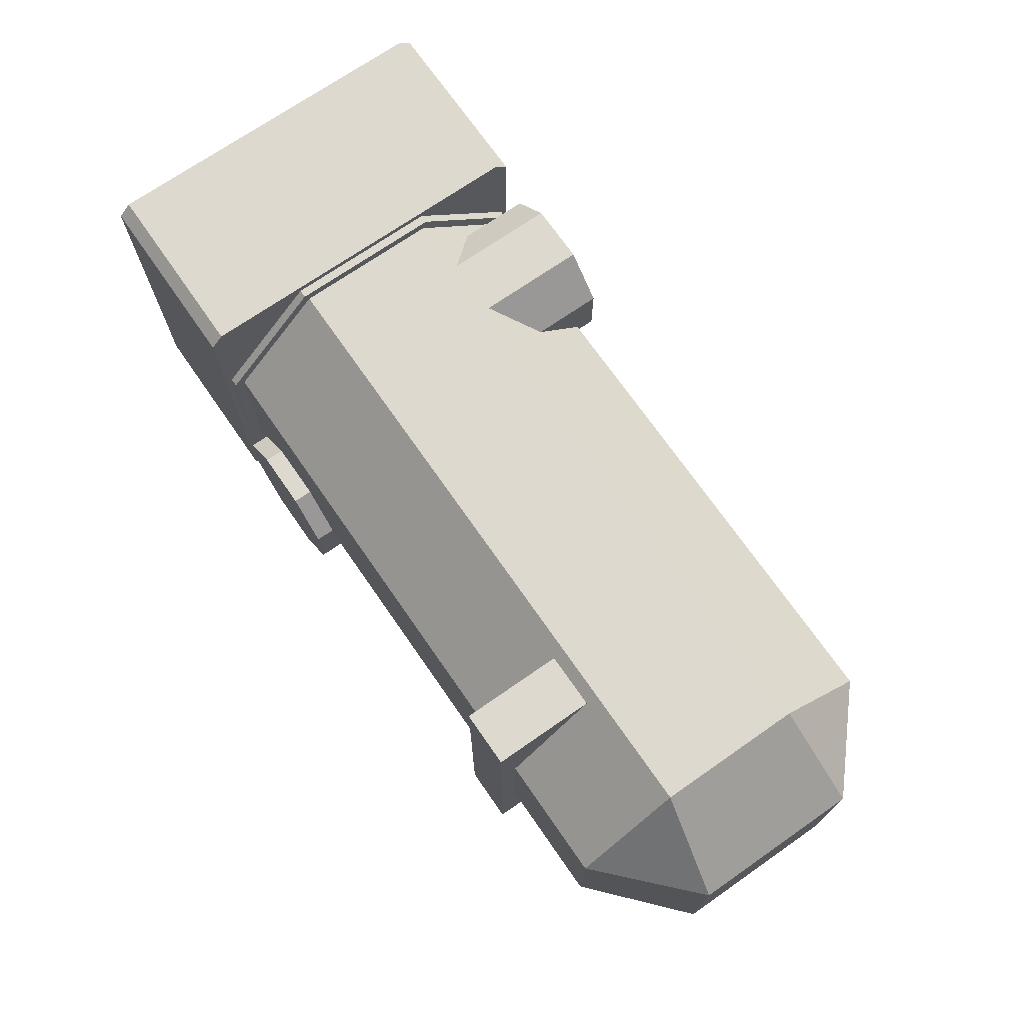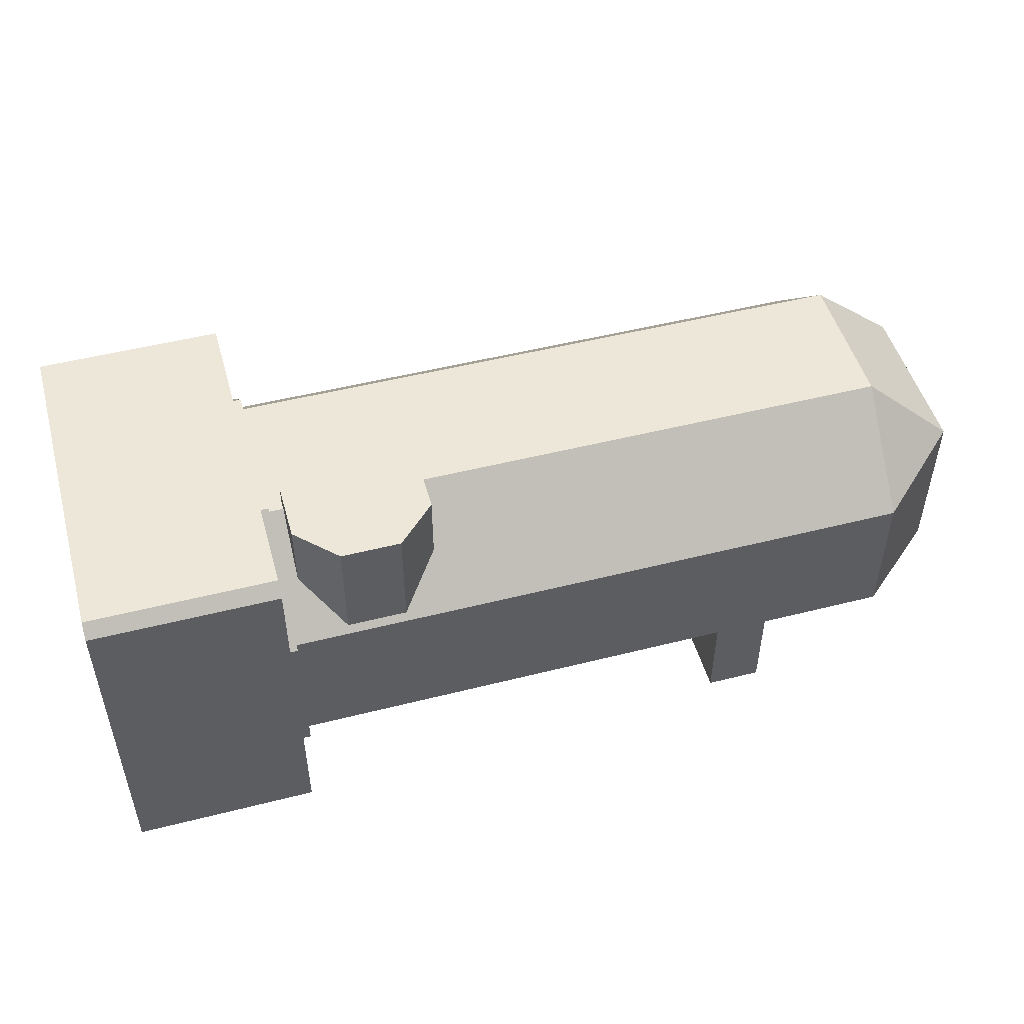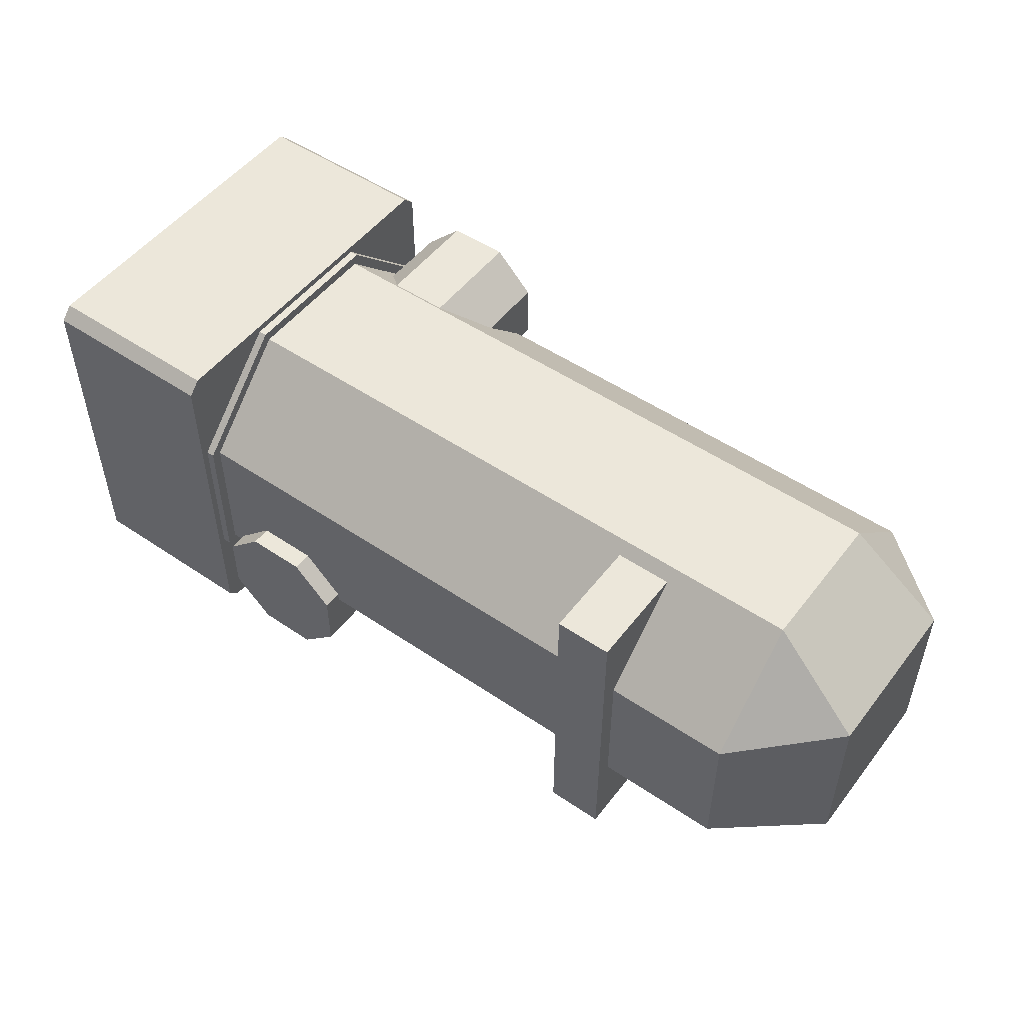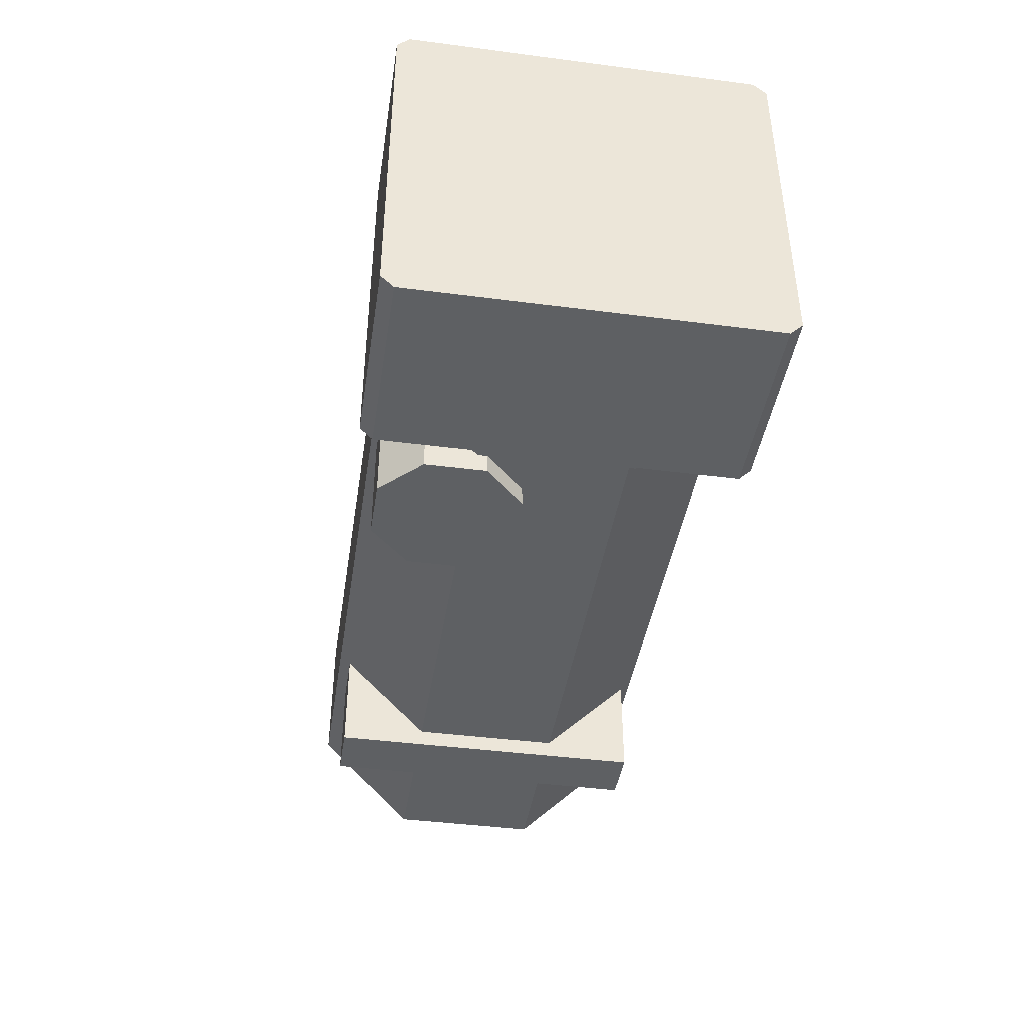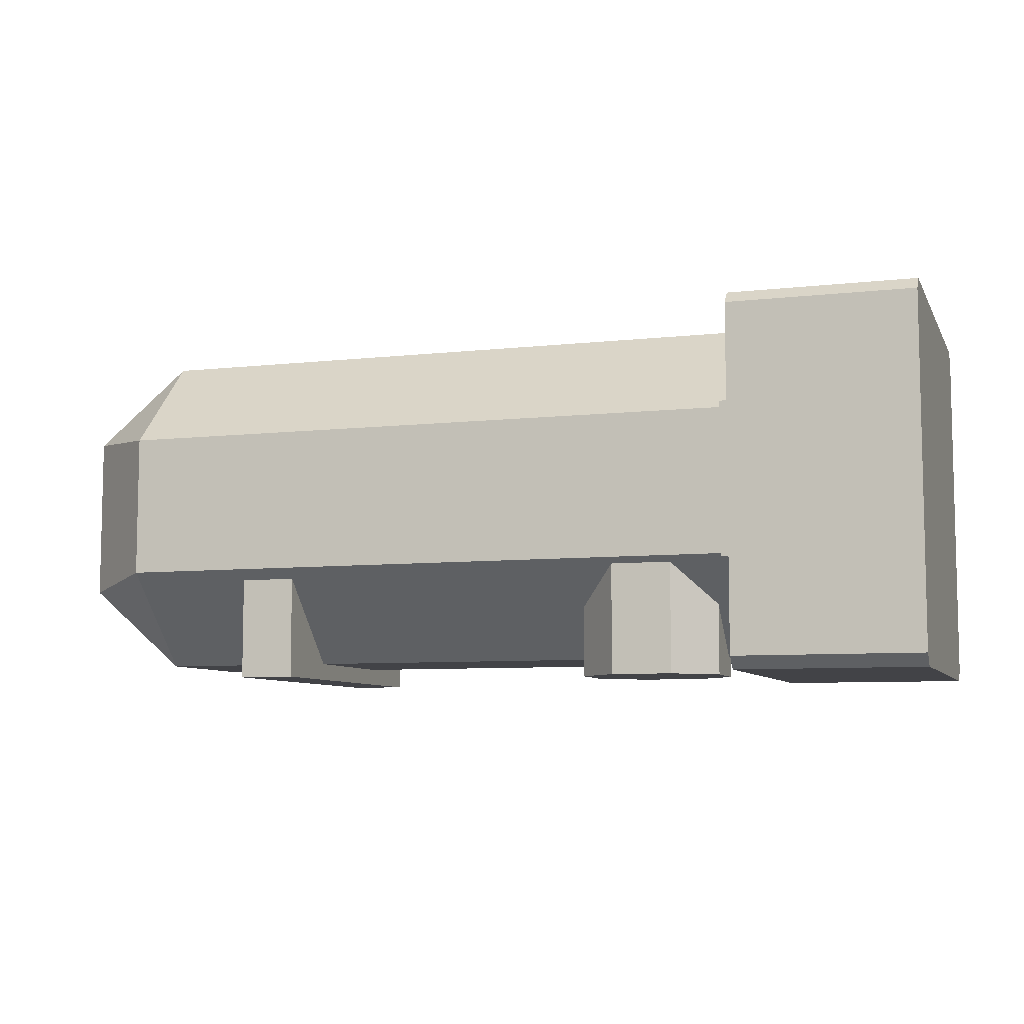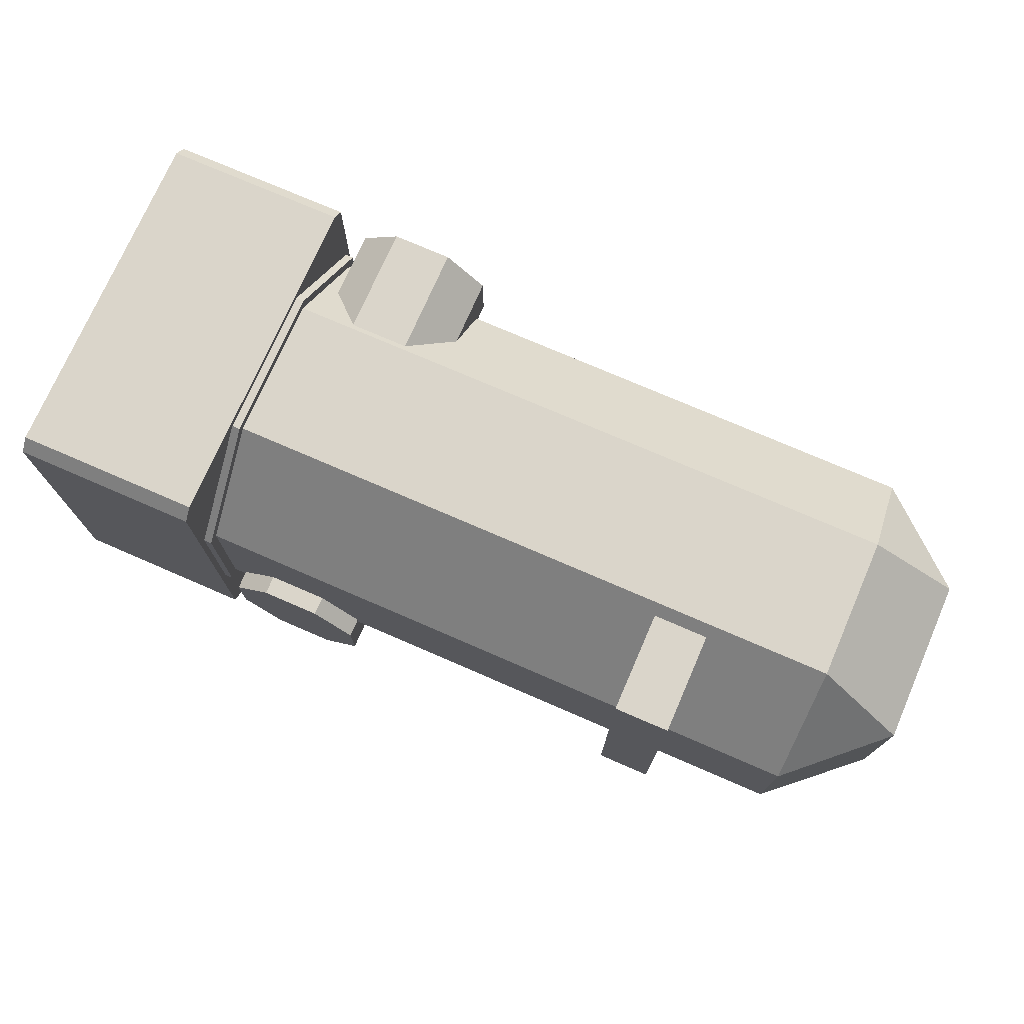
<metadata>
{"format":"obj","ext":"obj","renderer":"f3d","projection":"perspective","resolution":1024,"background":"white","views":[{"elev":71.6,"azim":55.2,"up":"+Z"},{"elev":49.8,"azim":-15.6,"up":"+Y"},{"elev":51.2,"azim":36.4,"up":"+Z"},{"elev":-42.5,"azim":-98.8,"up":"+Y"},{"elev":-7.5,"azim":-162.2,"up":"+Y"},{"elev":74.2,"azim":23.5,"up":"+Z"}]}
</metadata>
<code>
o yuanzhu_Cylinder.012
v 4.5 0.09218 0.6109
v 1 0.09218 0.6109
v 1 0.09218 1.389
v 4.5 0.09218 1.389
v 1 0.6109 1.908
v 4.5 0.6109 1.908
v 1 1.389 1.908
v 4.5 1.389 1.908
v 1 1.908 1.389
v 4.5 1.908 1.389
v 1 1.908 0.6109
v 4.5 1.908 0.6109
v 1 1.389 0.09218
v 4.5 1.389 0.09218
v 1 0.6109 0.09218
v 4.5 0.6109 0.09218
v 5 1.454 0.5461
v 5 1.454 1.454
v 5 0.5461 0.5461
v 5 0.5461 1.454
f 1 4 3 2
f 4 6 5 3
f 6 8 7 5
f 8 10 9 7
f 10 12 11 9
f 12 14 13 11
f 3 5 7 9 11 13 15 2
f 14 16 15 13
f 16 1 2 15
f 10 18 17 12
f 19 17 18 20
f 16 19 1
f 1 19 20 4
f 6 20 18 8
f 12 17 14
f 8 18 10
f 14 17 19 16
f 4 20 6
o Cylinder.001
v 1.045 0.0375 0.5875
v 0.9821 0.0375 0.5875
v 0.9821 0.0375 1.413
v 1.045 0.0375 1.413
v 0.9821 0.5875 1.962
v 1.045 0.5875 1.962
v 0.9821 1.413 1.962
v 1.045 1.413 1.962
v 0.9821 1.962 1.413
v 1.045 1.962 1.413
v 0.9821 1.962 0.5875
v 1.045 1.962 0.5875
v 0.9821 1.413 0.0375
v 1.045 1.413 0.0375
v 0.9821 0.5875 0.0375
v 1.045 0.5875 0.0375
f 21 24 23 22
f 24 26 25 23
f 26 28 27 25
f 28 30 29 27
f 30 32 31 29
f 32 34 33 31
f 23 25 27 29 31 33 35 22
f 34 36 35 33
f 36 21 22 35
f 21 36 34 32 30 28 26 24
o Cube.001_Cube.002
v 0 0.06759 2
v 0 1.932 2
v 1 1.932 2
v 1 0.06759 2
v 0 0 0.06759
v 0 0.06759 0
v 0 1.932 0
v 0 2 0.06759
v 0 2 1.932
v 0 -0 1.932
v 1 2 0.06759
v 1 2 1.932
v 1 -0 1.932
v 1 1.932 0
v 1 0.06759 0
v 1 0 0.06759
f 37 40 39 38
f 41 46 37 38 45 44 43 42
f 44 45 48 47
f 49 52 51 50 47 48 39 40
f 51 42 43 50
f 41 42 51 52
f 47 50 43 44
f 49 40 37 46
f 45 38 39 48
f 52 49 46 41
o jio_Cube.009
v 3.837 -0 1.85
v 3.837 1 1.85
v 3.837 1 0.15
v 3.837 -0 0.15
v 3.538 1 0.15
v 3.538 -0 0.15
v 3.538 1 1.85
v 3.538 -0 1.85
f 53 56 55 54
f 56 58 57 55
f 58 60 59 57
f 60 53 54 59
f 56 53 60 58
f 57 59 54 55
o 小水管上_Cylinder.002
v 1.125 0.9625 1.339
v 1.125 2.013 1.339
v 1.125 2.013 1.661
v 1.125 0.9625 1.661
v 1.339 2.013 1.875
v 1.339 0.9625 1.875
v 1.661 2.013 1.875
v 1.661 0.9625 1.875
v 1.875 2.013 1.661
v 1.875 0.9625 1.661
v 1.875 2.013 1.339
v 1.875 0.9625 1.339
v 1.661 2.013 1.125
v 1.661 0.9625 1.125
v 1.339 2.013 1.125
v 1.339 0.9625 1.125
v 1.688 0.8125 1.312
v 1.688 0.8125 1.688
v 1.312 0.8125 1.312
v 1.312 0.8125 1.688
f 61 64 63 62
f 64 66 65 63
f 66 68 67 65
f 68 70 69 67
f 70 72 71 69
f 72 74 73 71
f 63 65 67 69 71 73 75 62
f 74 76 75 73
f 76 61 62 75
f 70 78 77 72
f 79 77 78 80
f 76 79 61
f 61 79 80 64
f 66 80 78 68
f 72 77 74
f 68 78 70
f 74 77 79 76
f 64 80 66
o 小水管下_Cylinder.004
v 1.125 1.038 0.6608
v 1.125 -0.0125 0.6608
v 1.125 -0.0125 0.3392
v 1.125 1.038 0.3392
v 1.339 -0.0125 0.1249
v 1.339 1.038 0.1249
v 1.661 -0.0125 0.1249
v 1.661 1.038 0.1249
v 1.875 -0.0125 0.3392
v 1.875 1.038 0.3392
v 1.875 -0.0125 0.6608
v 1.875 1.038 0.6608
v 1.661 -0.0125 0.8751
v 1.661 1.038 0.8751
v 1.339 -0.0125 0.8751
v 1.339 1.038 0.8751
v 1.688 1.188 0.6876
v 1.688 1.188 0.3124
v 1.312 1.188 0.6876
v 1.312 1.188 0.3124
f 81 84 83 82
f 84 86 85 83
f 86 88 87 85
f 88 90 89 87
f 90 92 91 89
f 92 94 93 91
f 83 85 87 89 91 93 95 82
f 94 96 95 93
f 96 81 82 95
f 90 98 97 92
f 99 97 98 100
f 96 99 81
f 81 99 100 84
f 86 100 98 88
f 92 97 94
f 88 98 90
f 94 97 99 96
f 84 100 86

</code>
